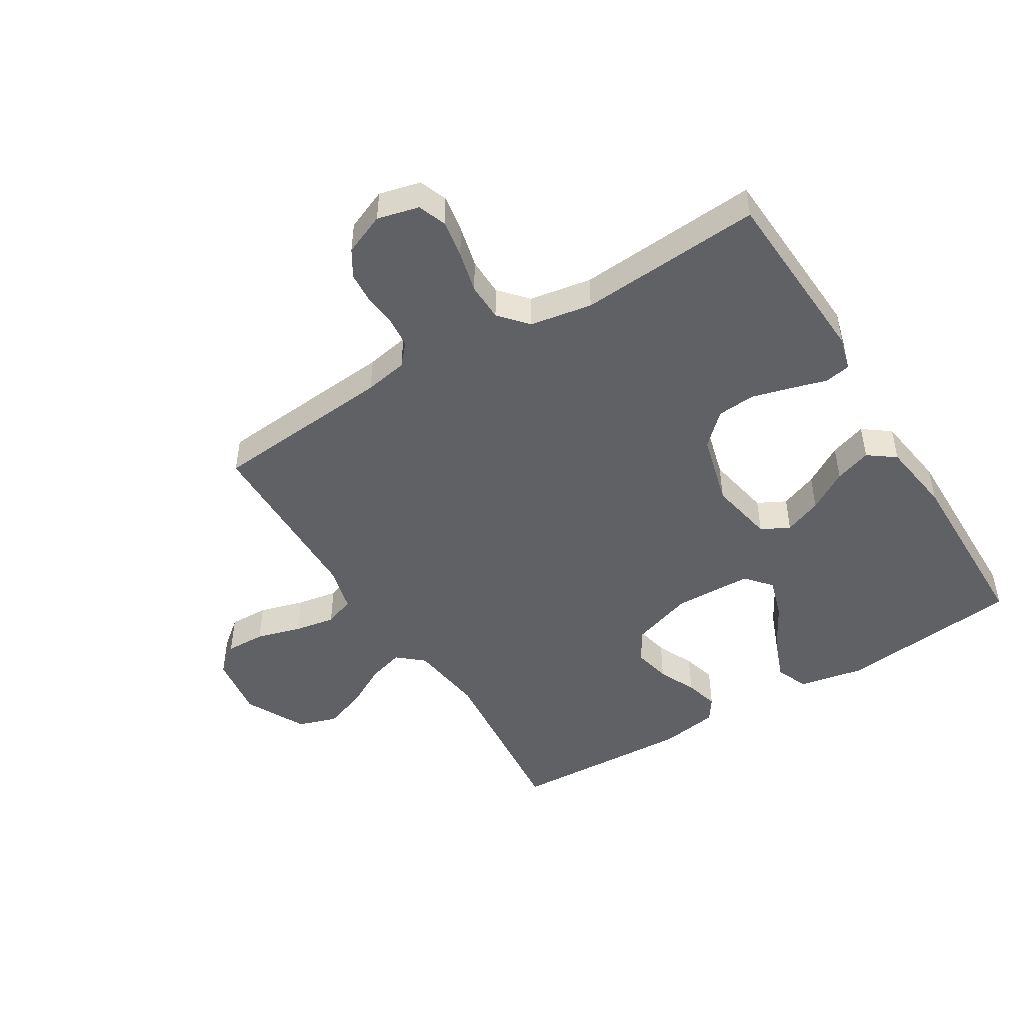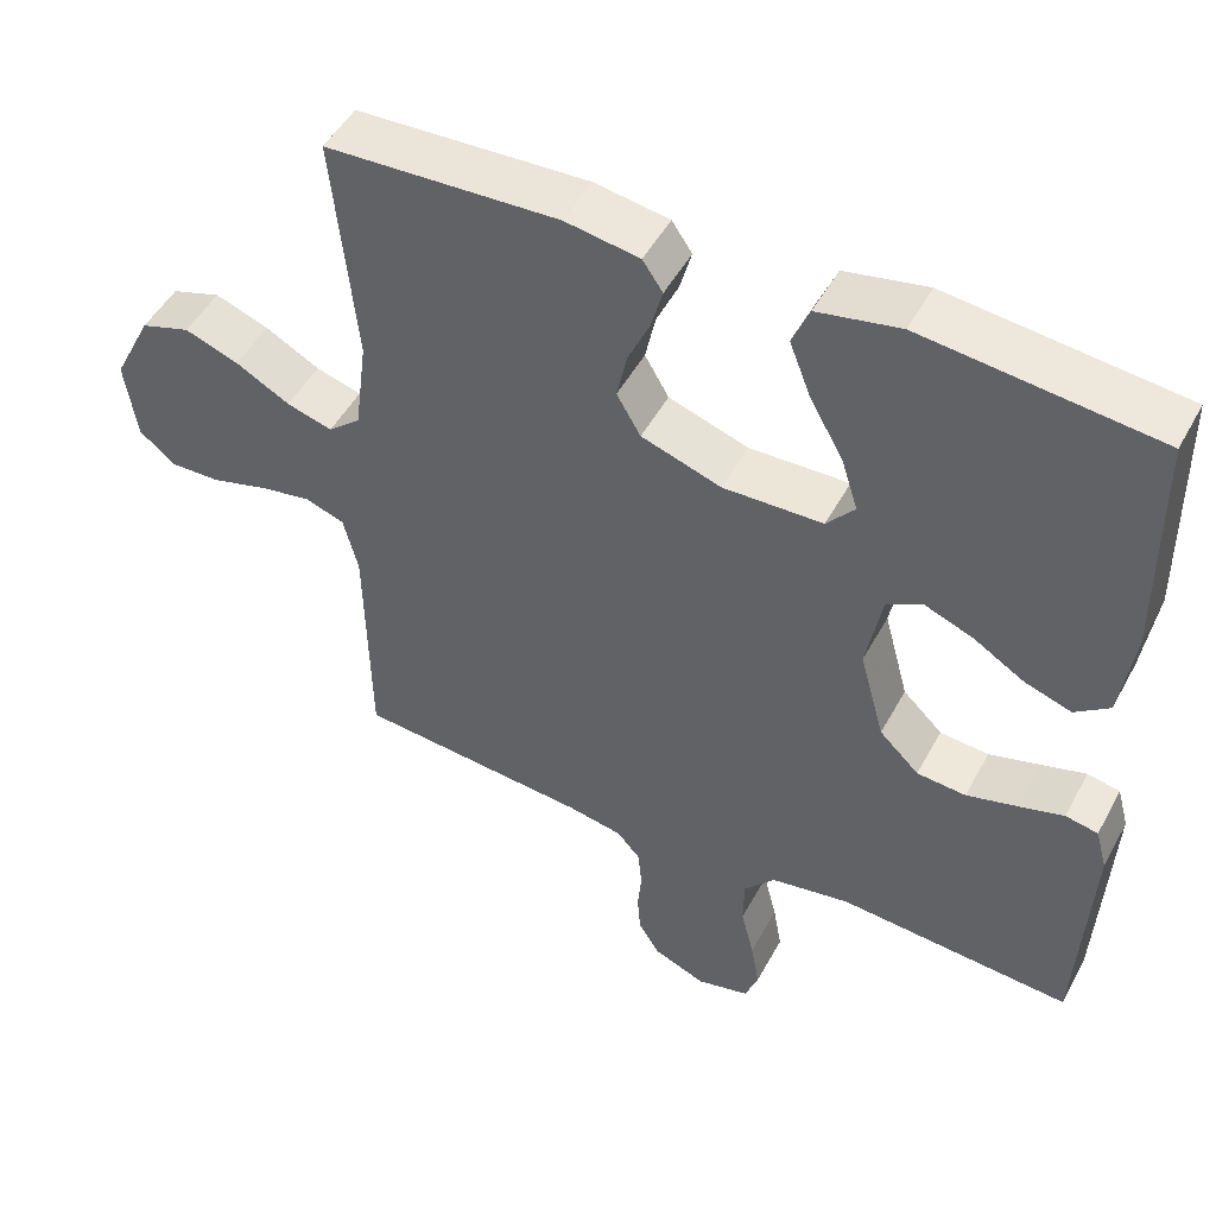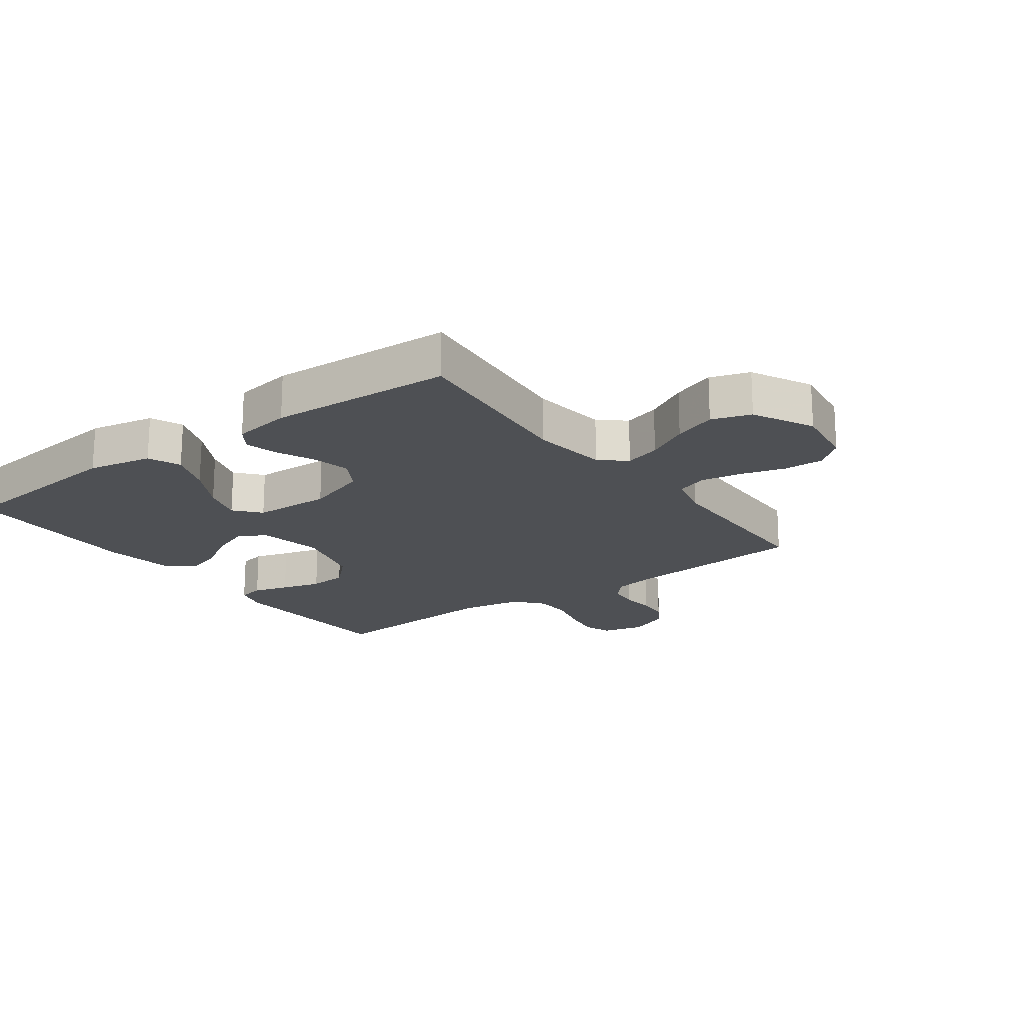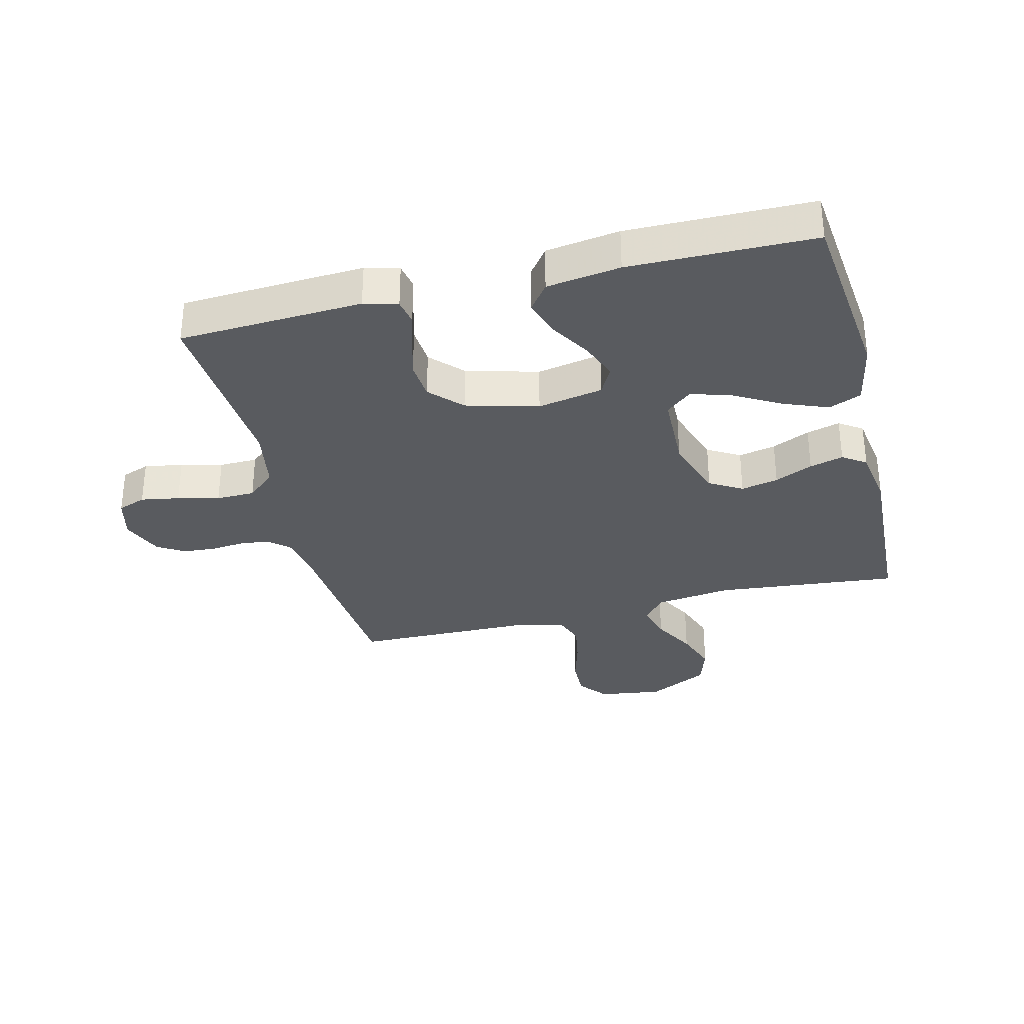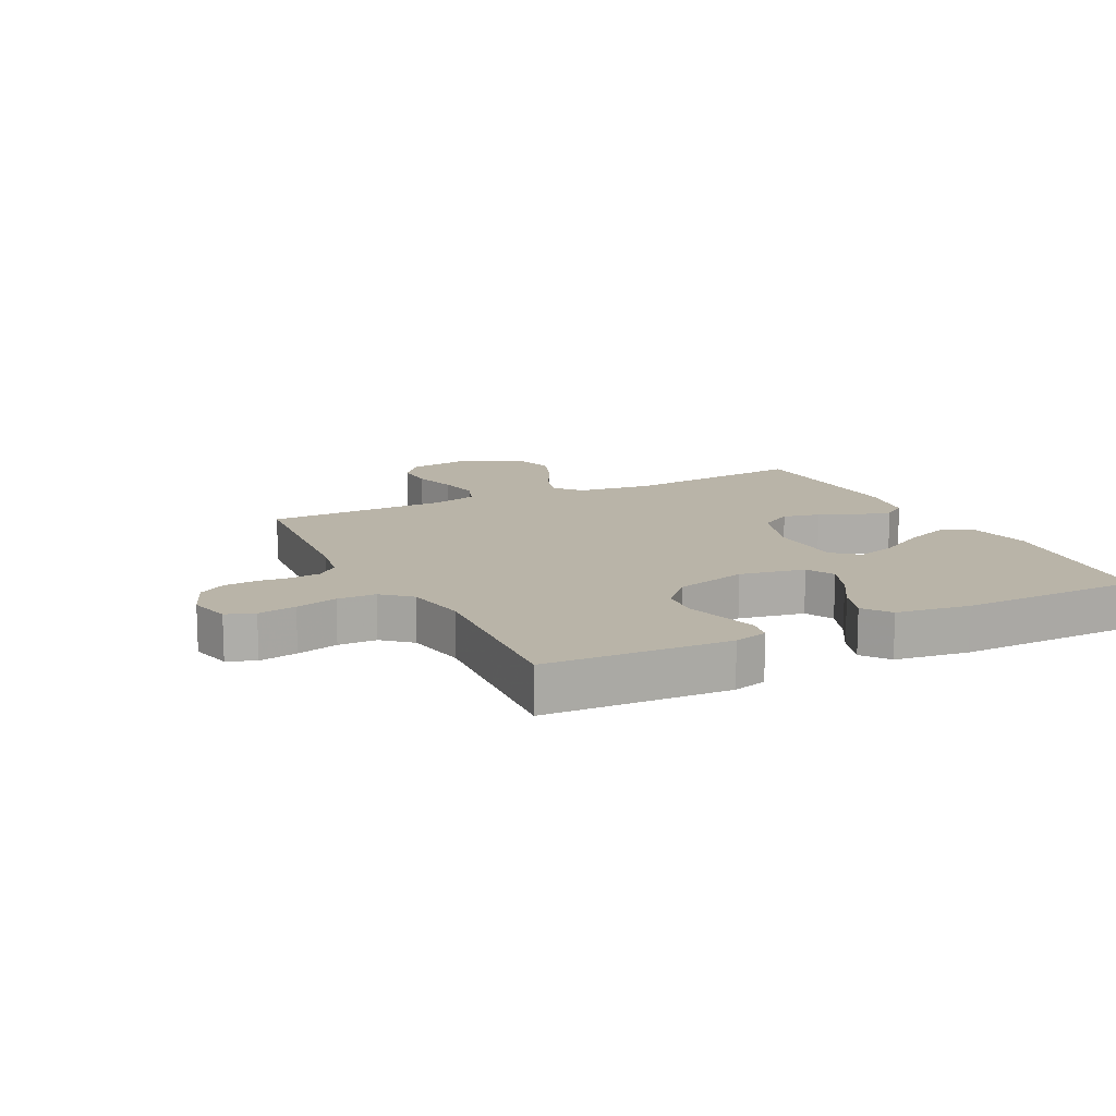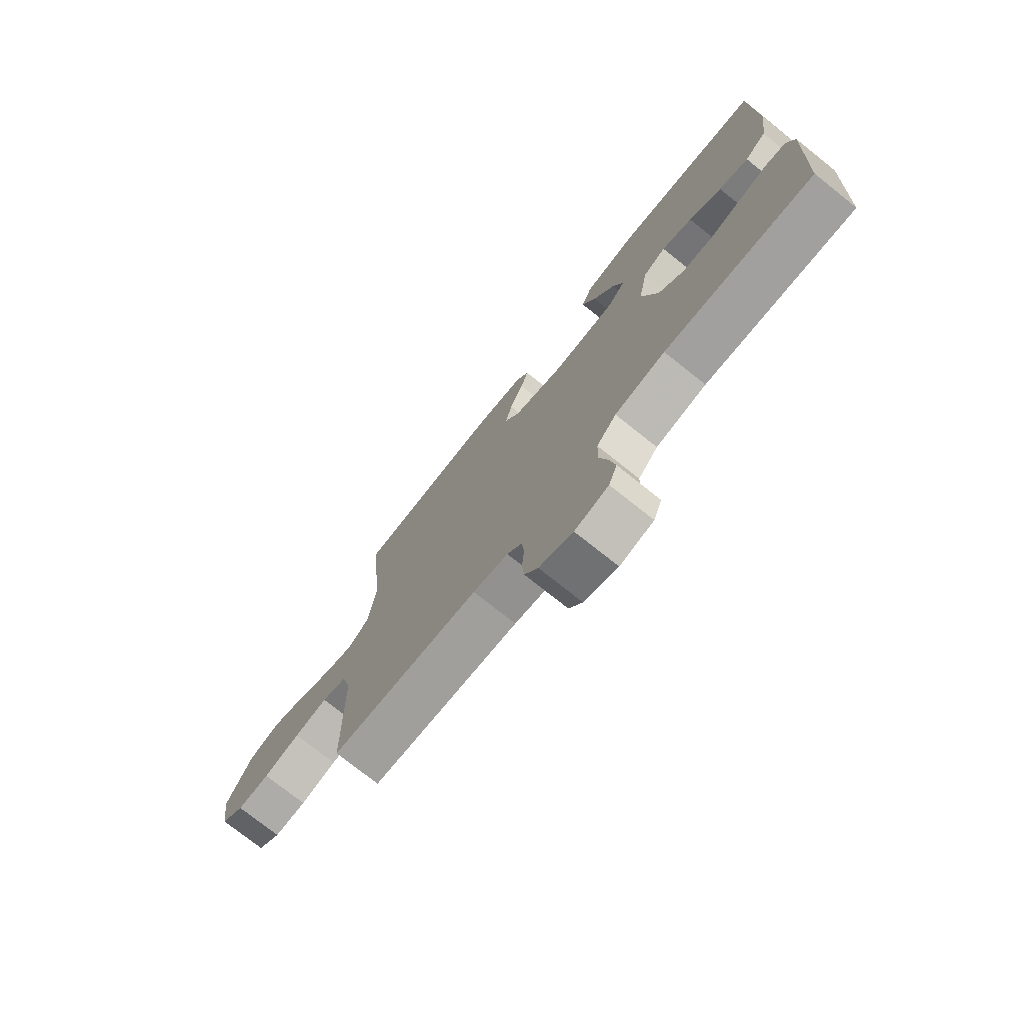
<metadata>
{"format":"obj","ext":"obj","renderer":"f3d","projection":"perspective","resolution":1024,"background":"white","views":[{"elev":-47.7,"azim":-148.3,"up":"+Y"},{"elev":49.1,"azim":-152.4,"up":"+Z"},{"elev":-19.0,"azim":36.3,"up":"+Y"},{"elev":-32.6,"azim":-76.0,"up":"+Y"},{"elev":13.3,"azim":-116.5,"up":"+Y"},{"elev":-75.4,"azim":-128.5,"up":"+Z"}]}
</metadata>
<code>
v -0.5 0.07 0.5
v -0.2 0.07 0.532
v -0.094 0.07 0.511
v -0.072 0.07 0.458
v -0.1 0.07 0.386
v -0.143 0.07 0.31
v -0.164 0.07 0.243
v -0.128 0.07 0.201
v 0 0.07 0.197
v 0.103 0.07 0.231
v 0.134 0.07 0.284
v 0.121 0.07 0.345
v 0.093 0.07 0.407
v 0.078 0.07 0.462
v 0.104 0.07 0.5
v 0.2 0.07 0.515
v 0.5 0.07 0.5
v 0.47 0.07 0.2
v 0.486 0.07 0.076
v 0.528 0.07 0.04
v 0.587 0.07 0.057
v 0.657 0.07 0.095
v 0.727 0.07 0.12
v 0.791 0.07 0.099
v 0.841 0.07 0
v 0.826 0.07 -0.105
v 0.779 0.07 -0.143
v 0.714 0.07 -0.141
v 0.641 0.07 -0.12
v 0.574 0.07 -0.108
v 0.524 0.07 -0.126
v 0.505 0.07 -0.2
v 0.5 0.07 -0.5
v 0.2 0.07 -0.525
v 0.129 0.07 -0.538
v 0.099 0.07 -0.572
v 0.094 0.07 -0.621
v 0.099 0.07 -0.675
v 0.095 0.07 -0.728
v 0.068 0.07 -0.772
v 0 0.07 -0.8
v -0.068 0.07 -0.783
v -0.085 0.07 -0.737
v -0.074 0.07 -0.674
v -0.057 0.07 -0.606
v -0.058 0.07 -0.543
v -0.098 0.07 -0.497
v -0.2 0.07 -0.479
v -0.5 0.07 -0.5
v -0.515 0.07 -0.2
v -0.5 0.07 -0.145
v -0.458 0.07 -0.137
v -0.4 0.07 -0.154
v -0.335 0.07 -0.172
v -0.272 0.07 -0.167
v -0.221 0.07 -0.118
v -0.189 0.07 0
v -0.209 0.07 0.107
v -0.255 0.07 0.131
v -0.317 0.07 0.107
v -0.383 0.07 0.067
v -0.443 0.07 0.047
v -0.487 0.07 0.08
v -0.504 0.07 0.2
v -0.5 0 0.5
v -0.2 0 0.532
v -0.094 0 0.511
v -0.072 0 0.458
v -0.1 0 0.386
v -0.143 0 0.31
v -0.164 0 0.243
v -0.128 0 0.201
v 0 0 0.197
v 0.103 0 0.231
v 0.134 0 0.284
v 0.121 0 0.345
v 0.093 0 0.407
v 0.078 0 0.462
v 0.104 0 0.5
v 0.2 0 0.515
v 0.5 0 0.5
v 0.47 0 0.2
v 0.486 0 0.076
v 0.528 0 0.04
v 0.587 0 0.057
v 0.657 0 0.095
v 0.727 0 0.12
v 0.791 0 0.099
v 0.841 0 0
v 0.826 0 -0.105
v 0.779 0 -0.143
v 0.714 0 -0.141
v 0.641 0 -0.12
v 0.574 0 -0.108
v 0.524 0 -0.126
v 0.505 0 -0.2
v 0.5 0 -0.5
v 0.2 0 -0.525
v 0.129 0 -0.538
v 0.099 0 -0.572
v 0.094 0 -0.621
v 0.099 0 -0.675
v 0.095 0 -0.728
v 0.068 0 -0.772
v 0 0 -0.8
v -0.068 0 -0.783
v -0.085 0 -0.737
v -0.074 0 -0.674
v -0.057 0 -0.606
v -0.058 0 -0.543
v -0.098 0 -0.497
v -0.2 0 -0.479
v -0.5 0 -0.5
v -0.515 0 -0.2
v -0.5 0 -0.145
v -0.458 0 -0.137
v -0.4 0 -0.154
v -0.335 0 -0.172
v -0.272 0 -0.167
v -0.221 0 -0.118
v -0.189 0 0
v -0.209 0 0.107
v -0.255 0 0.131
v -0.317 0 0.107
v -0.383 0 0.067
v -0.443 0 0.047
v -0.487 0 0.08
v -0.504 0 0.2
f 60 61 62 63
f 59 60 63 64
f 50 51 52 53
f 48 49 50 53
f 47 48 53 54
f 46 47 54 55
f 42 43 44 45
f 40 41 42 45
f 40 45 46
f 37 38 39 40
f 36 37 40 46
f 35 36 46 55
f 32 33 34
f 31 32 34 35
f 26 27 28 29
f 26 29 30
f 25 26 30
f 24 25 30 31
f 21 22 23 24
f 20 21 24 31
f 15 16 17 18
f 15 18 19
f 12 13 14 15
f 11 12 15 19
f 10 11 19 20
f 3 4 5 6
f 3 6 7
f 2 3 7
f 59 64 1 2
f 58 59 2 7
f 57 58 7 8
f 56 57 8 9
f 31 35 55 56
f 20 31 56
f 9 10 20 56
f 127 126 125 124
f 128 127 124 123
f 117 116 115 114
f 117 114 113 112
f 118 117 112 111
f 119 118 111 110
f 109 108 107 106
f 109 106 105 104
f 110 109 104
f 104 103 102 101
f 110 104 101 100
f 119 110 100 99
f 98 97 96
f 99 98 96 95
f 93 92 91 90
f 94 93 90
f 94 90 89
f 95 94 89 88
f 88 87 86 85
f 95 88 85 84
f 82 81 80 79
f 83 82 79
f 79 78 77 76
f 83 79 76 75
f 84 83 75 74
f 70 69 68 67
f 71 70 67
f 71 67 66
f 66 65 128 123
f 71 66 123 122
f 72 71 122 121
f 73 72 121 120
f 120 119 99 95
f 120 95 84
f 120 84 74 73
f 1 65 66 2
f 2 66 67 3
f 3 67 68 4
f 4 68 69 5
f 5 69 70 6
f 6 70 71 7
f 7 71 72 8
f 8 72 73 9
f 9 73 74 10
f 10 74 75 11
f 11 75 76 12
f 12 76 77 13
f 13 77 78 14
f 14 78 79 15
f 15 79 80 16
f 16 80 81 17
f 17 81 82 18
f 18 82 83 19
f 19 83 84 20
f 20 84 85 21
f 21 85 86 22
f 22 86 87 23
f 23 87 88 24
f 24 88 89 25
f 25 89 90 26
f 26 90 91 27
f 27 91 92 28
f 28 92 93 29
f 29 93 94 30
f 30 94 95 31
f 31 95 96 32
f 32 96 97 33
f 33 97 98 34
f 34 98 99 35
f 35 99 100 36
f 36 100 101 37
f 37 101 102 38
f 38 102 103 39
f 39 103 104 40
f 40 104 105 41
f 41 105 106 42
f 42 106 107 43
f 43 107 108 44
f 44 108 109 45
f 45 109 110 46
f 46 110 111 47
f 47 111 112 48
f 48 112 113 49
f 49 113 114 50
f 50 114 115 51
f 51 115 116 52
f 52 116 117 53
f 53 117 118 54
f 54 118 119 55
f 55 119 120 56
f 56 120 121 57
f 57 121 122 58
f 58 122 123 59
f 59 123 124 60
f 60 124 125 61
f 61 125 126 62
f 62 126 127 63
f 63 127 128 64
f 64 128 65 1

</code>
